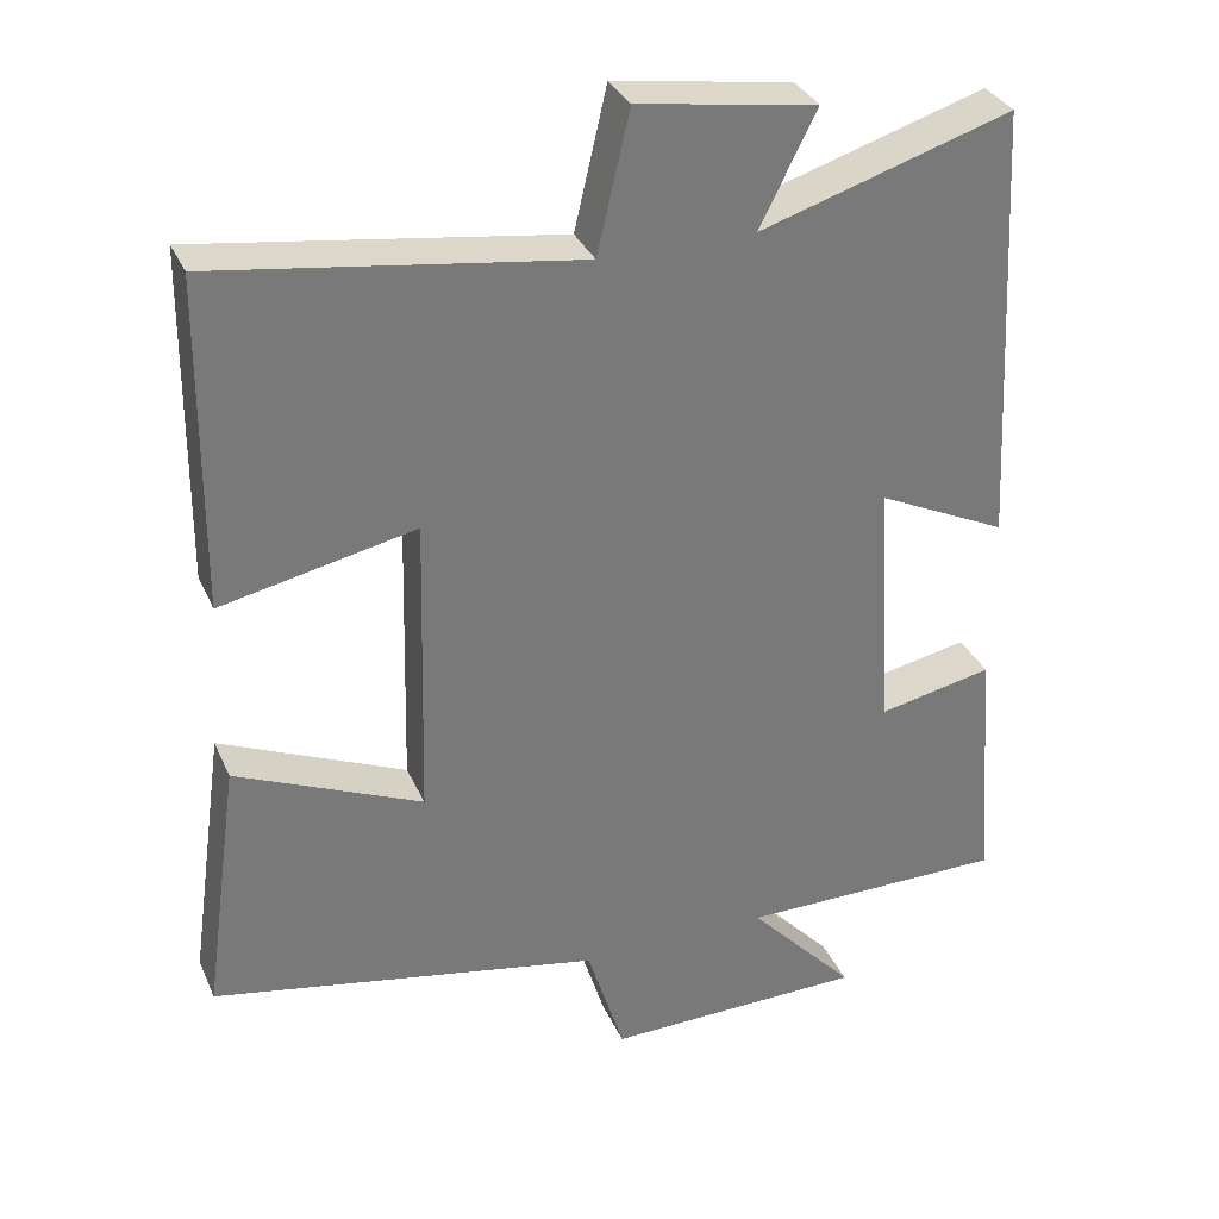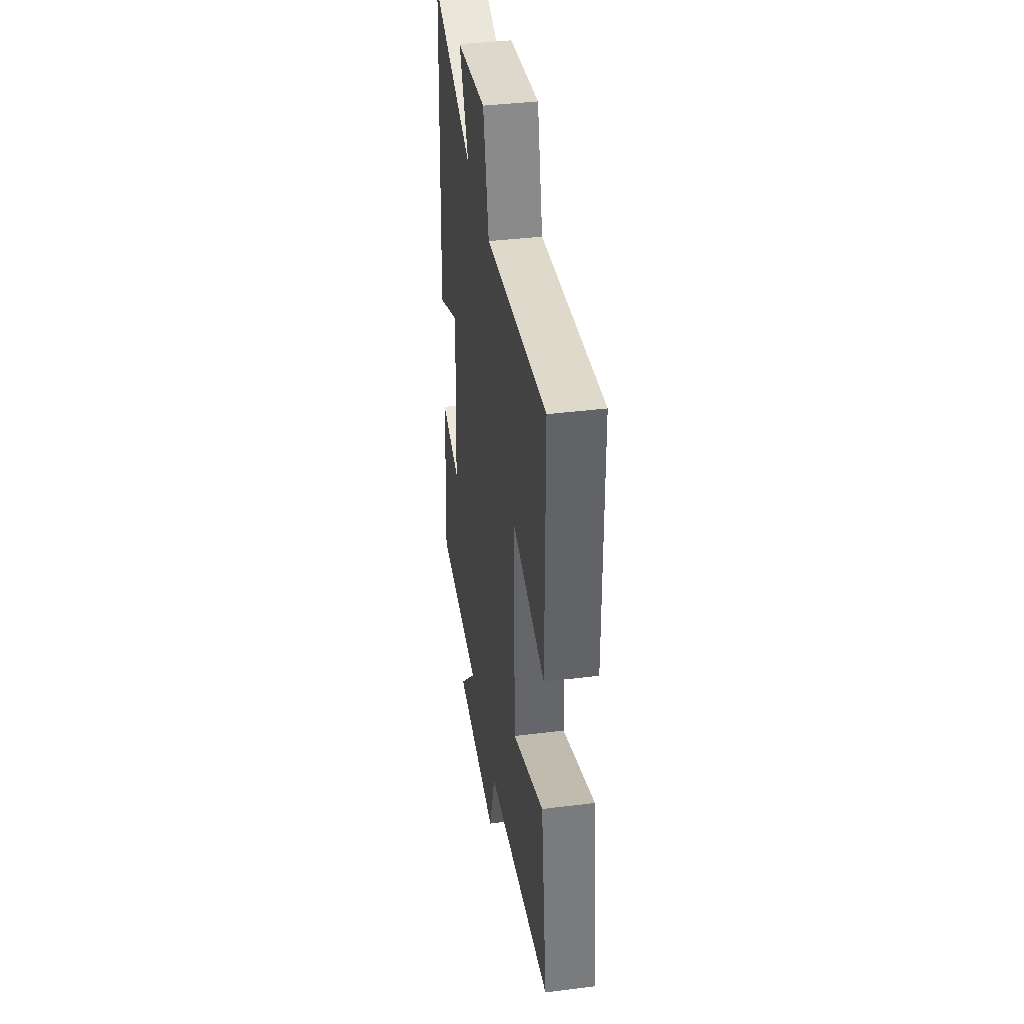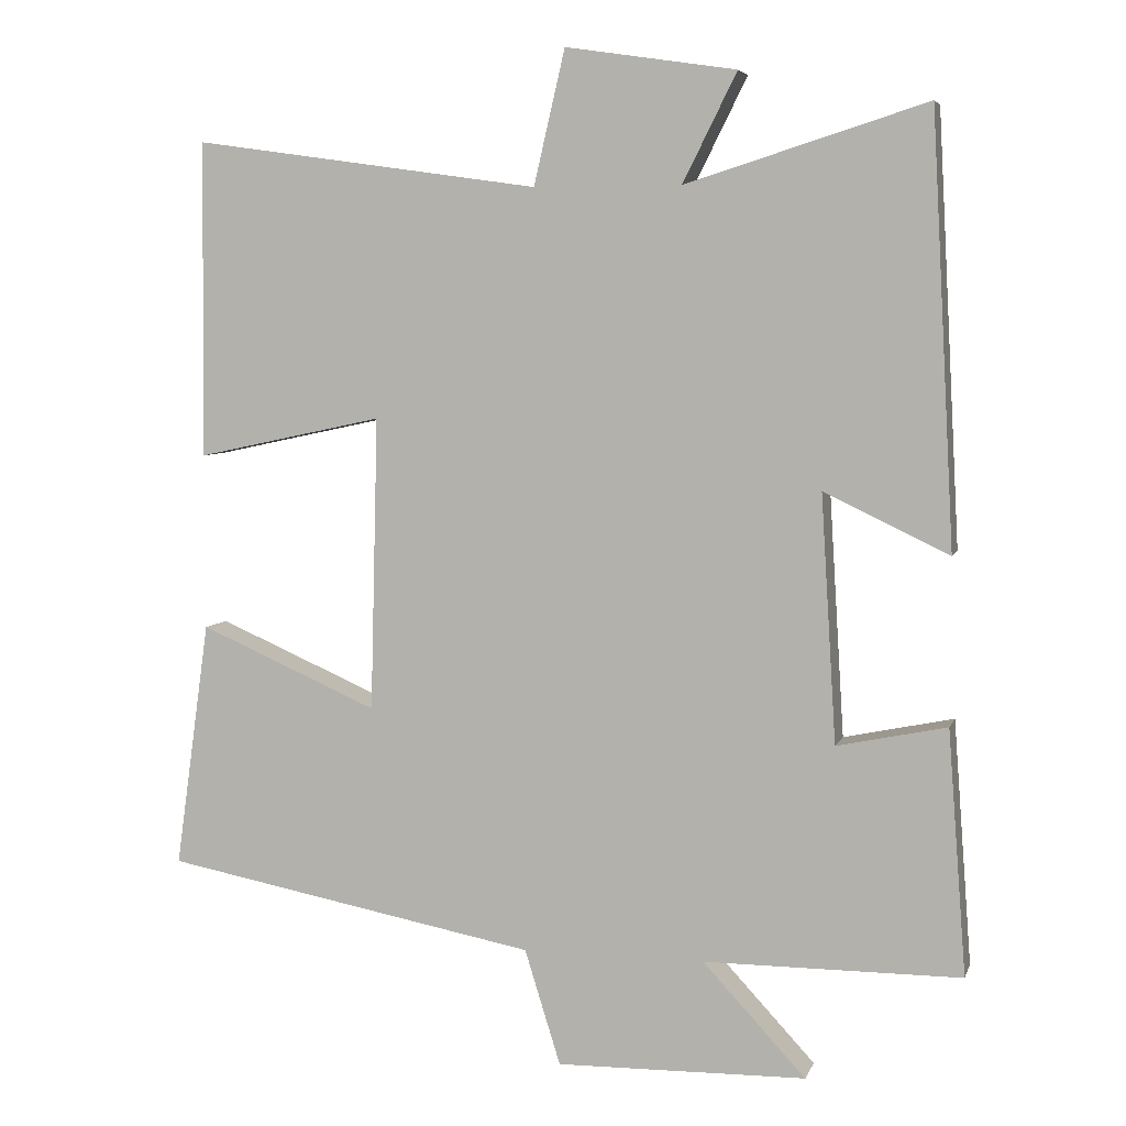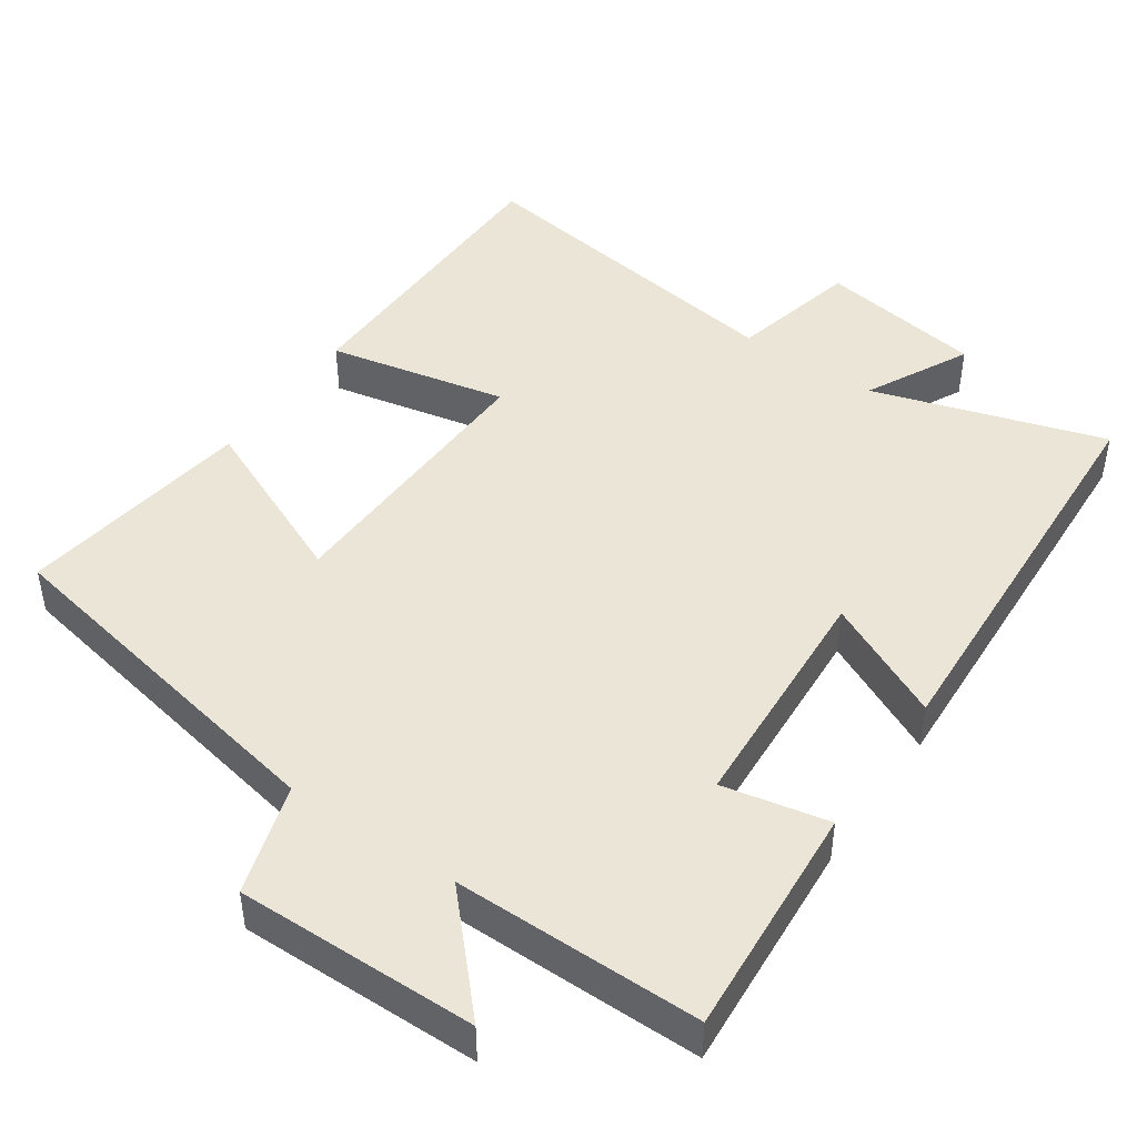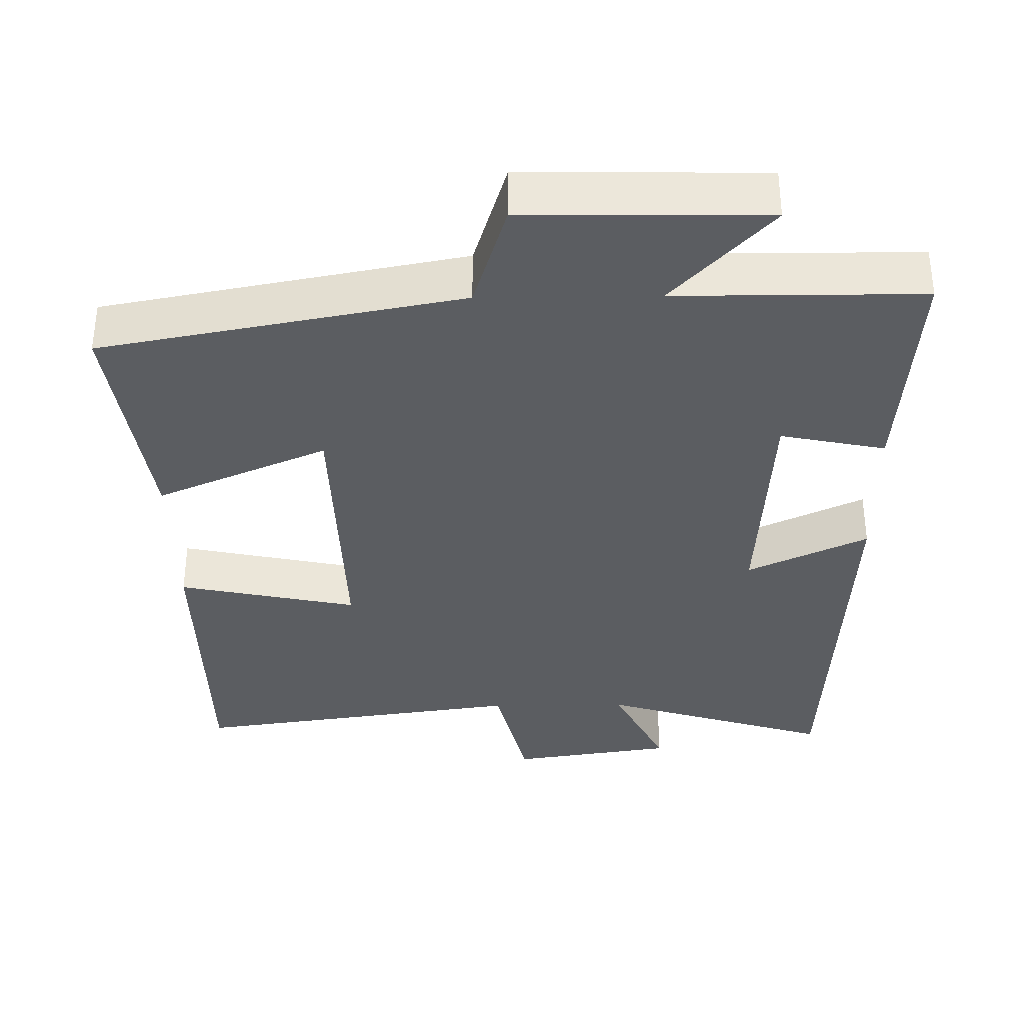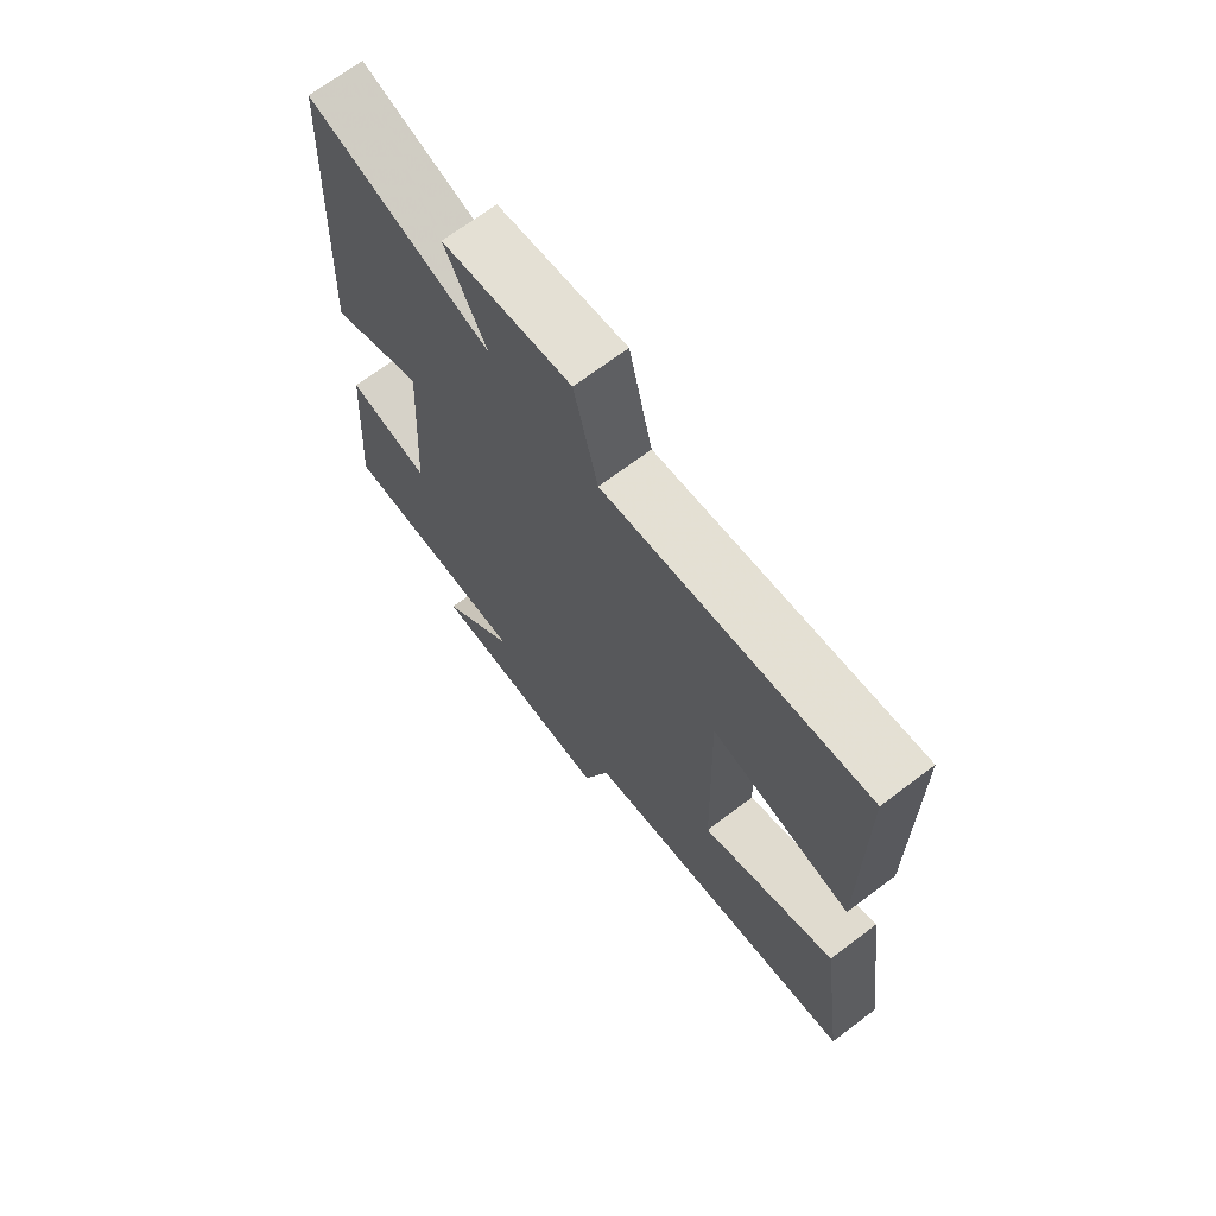
<metadata>
{"format":"obj","ext":"obj","renderer":"f3d","projection":"perspective","resolution":1024,"background":"white","views":[{"elev":32.9,"azim":158.8,"up":"+Z"},{"elev":40.1,"azim":81.3,"up":"+Z"},{"elev":5.5,"azim":-165.4,"up":"+Z"},{"elev":45.7,"azim":-145.3,"up":"+Y"},{"elev":-35.4,"azim":-179.2,"up":"+Y"},{"elev":69.8,"azim":53.0,"up":"+Z"}]}
</metadata>
<code>
v 0.545 0.07 -0.407
v 0.053 0.07 -0.5
v 0.006 0.07 -0.651
v -0.322 0.07 -0.645
v -0.187 0.07 -0.5
v -0.524 0.07 -0.499
v -0.5 0.07 -0.179
v -0.356 0.07 -0.209
v -0.336 0.07 0.115
v -0.5 0.07 0.037
v -0.47 0.07 0.599
v -0.154 0.07 0.5
v -0.225 0.07 0.642
v -0.001 0.07 0.676
v 0.04 0.07 0.5
v 0.496 0.07 0.565
v 0.5 0.07 0.149
v 0.255 0.07 0.201
v 0.265 0.07 -0.185
v 0.5 0.07 -0.083
v 0.545 0 -0.407
v 0.053 0 -0.5
v 0.006 0 -0.651
v -0.322 0 -0.645
v -0.187 0 -0.5
v -0.524 0 -0.499
v -0.5 0 -0.179
v -0.356 0 -0.209
v -0.336 0 0.115
v -0.5 0 0.037
v -0.47 0 0.599
v -0.154 0 0.5
v -0.225 0 0.642
v -0.001 0 0.676
v 0.04 0 0.5
v 0.496 0 0.565
v 0.5 0 0.149
v 0.255 0 0.201
v 0.265 0 -0.185
v 0.5 0 -0.083
f 19 20 1 2
f 18 19 2
f 15 16 17 18
f 15 18 2 3
f 12 13 14 15
f 12 15 3
f 9 10 11 12
f 8 9 12 3
f 5 6 7 8
f 5 8 3
f 3 4 5
f 22 21 40 39
f 22 39 38
f 38 37 36 35
f 23 22 38 35
f 35 34 33 32
f 23 35 32
f 32 31 30 29
f 23 32 29 28
f 28 27 26 25
f 23 28 25
f 25 24 23
f 1 21 22 2
f 2 22 23 3
f 3 23 24 4
f 4 24 25 5
f 5 25 26 6
f 6 26 27 7
f 7 27 28 8
f 8 28 29 9
f 9 29 30 10
f 10 30 31 11
f 11 31 32 12
f 12 32 33 13
f 13 33 34 14
f 14 34 35 15
f 15 35 36 16
f 16 36 37 17
f 17 37 38 18
f 18 38 39 19
f 19 39 40 20
f 20 40 21 1

</code>
